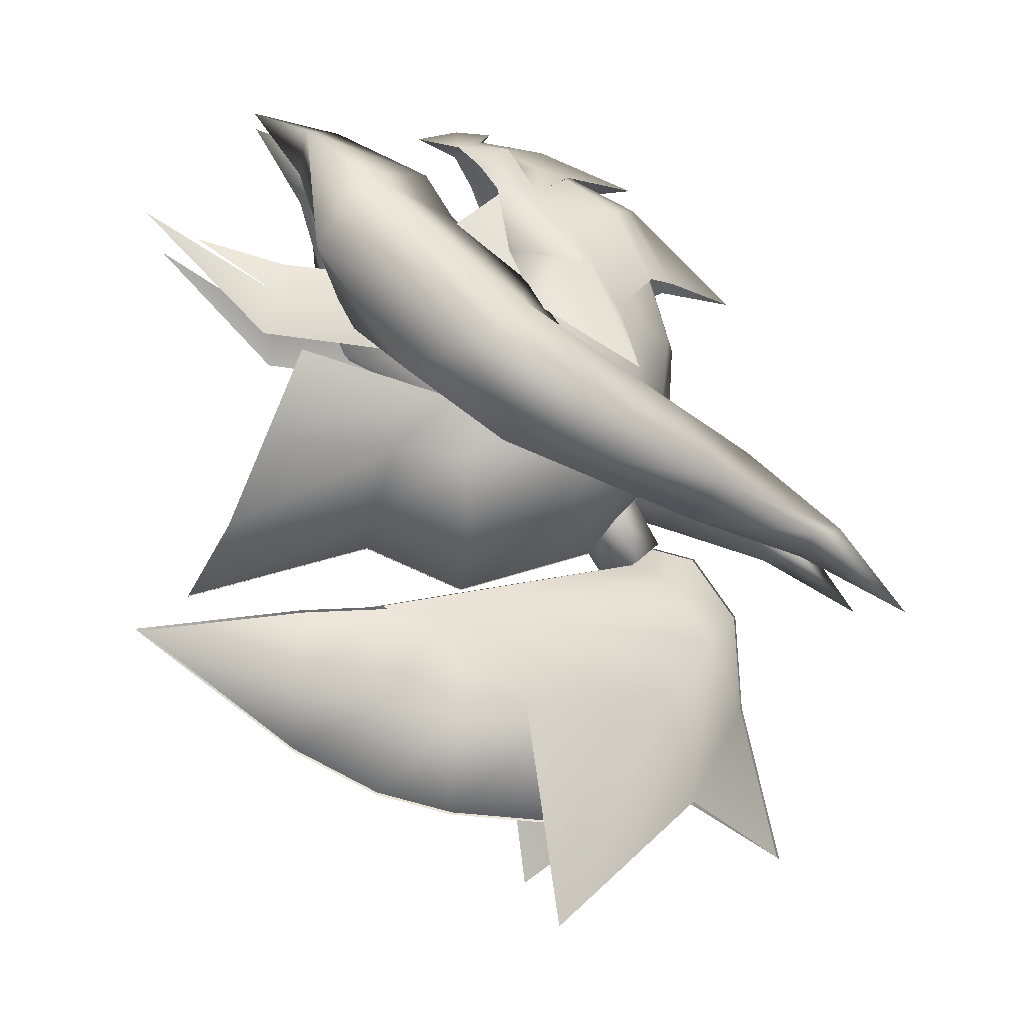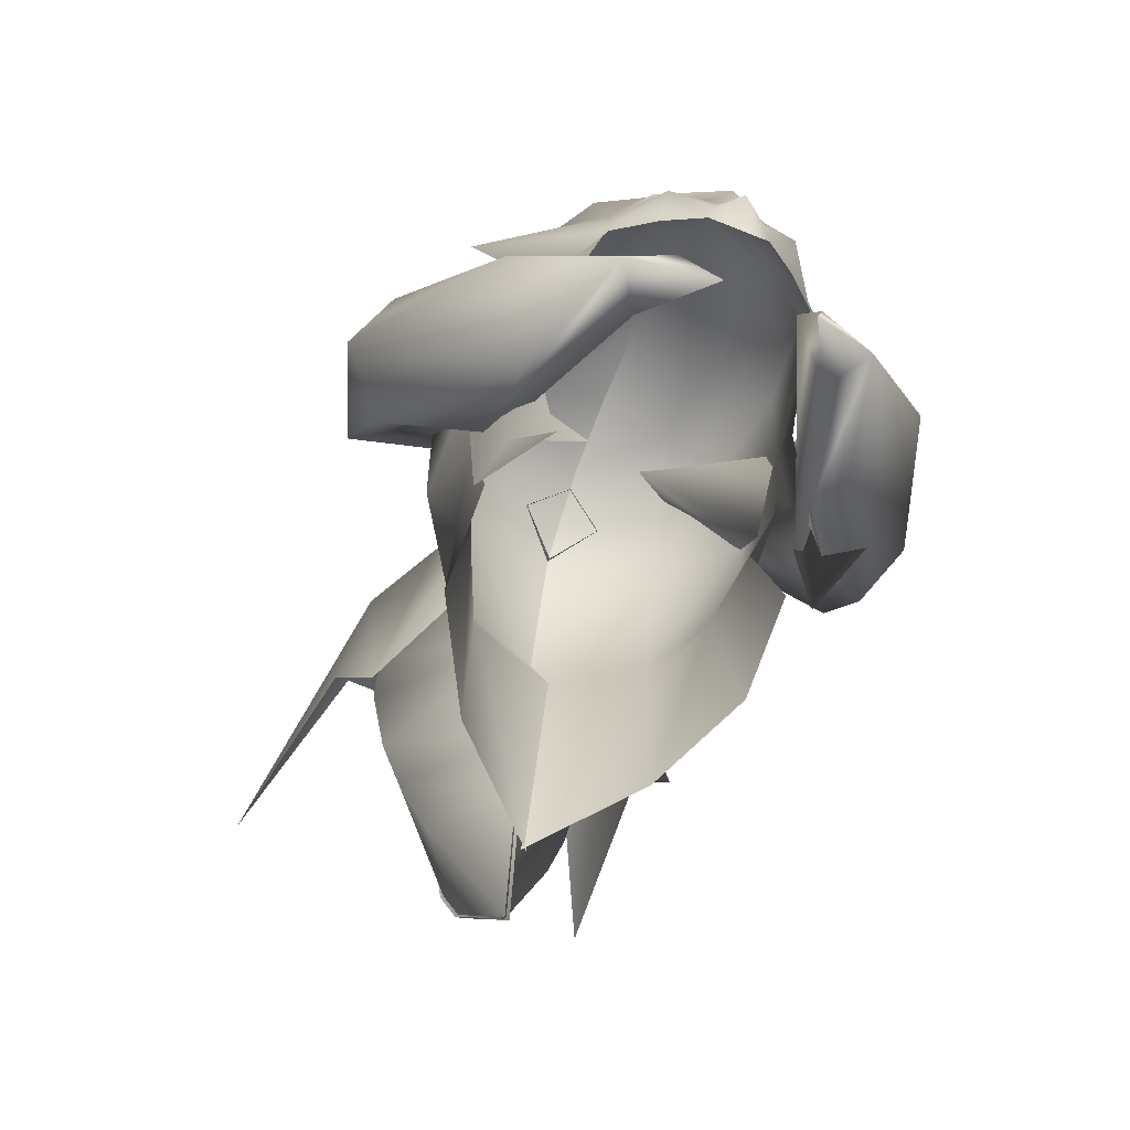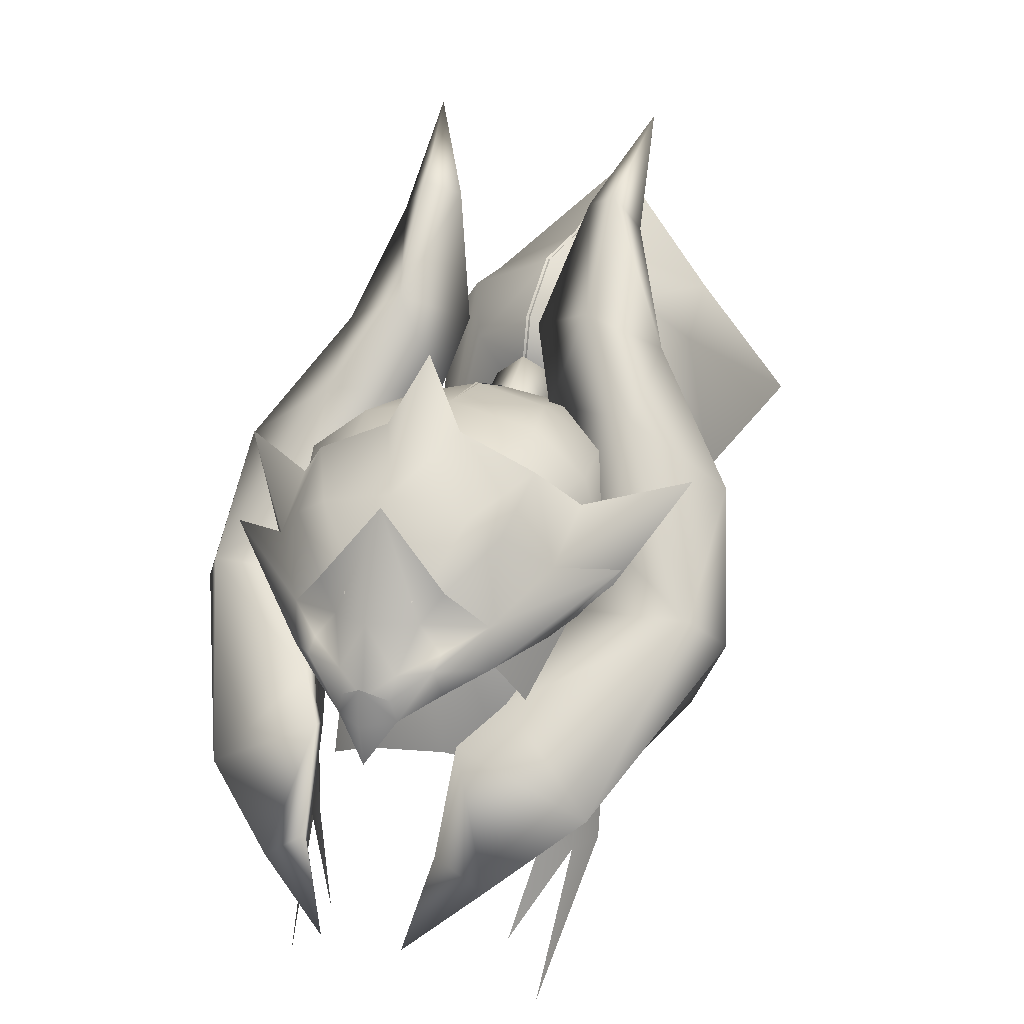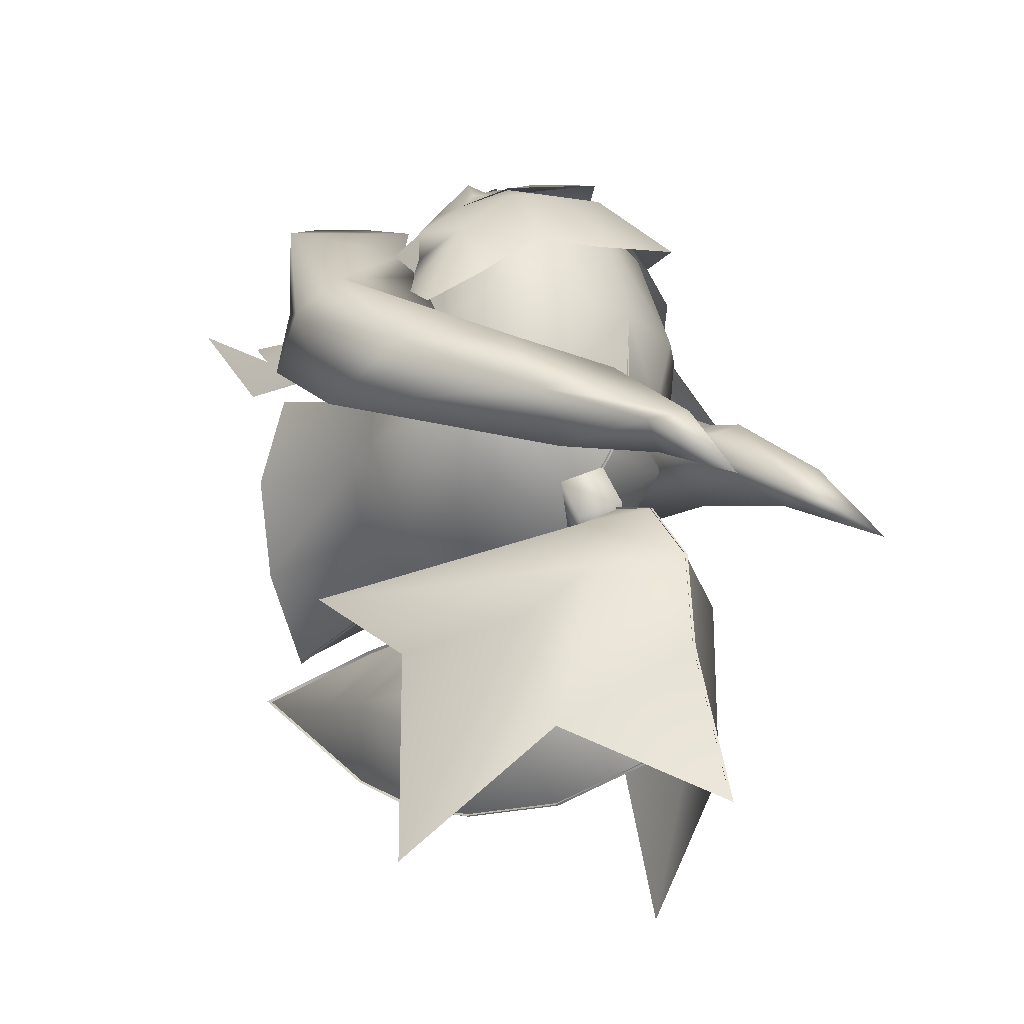
<metadata>
{"format":"obj","ext":"obj","renderer":"f3d","projection":"perspective","resolution":1024,"background":"white","views":[{"elev":-2.5,"azim":85.0,"up":"+Z"},{"elev":-61.4,"azim":-22.5,"up":"+Y"},{"elev":20.6,"azim":19.5,"up":"+Y"},{"elev":-22.0,"azim":134.7,"up":"+Z"}]}
</metadata>
<code>
g mesh00
v -6.644 52.81 -25.51
v -7.485 51.21 -19.16
v -4.912 54.22 -16.37
v 0.1191 30.41 -14.59
v -3.216 30.31 -18.82
v 0.1191 20.68 -15.69
v -6.644 52.81 -25.51
v 0.1191 56.85 -20.45
v 0.1191 59.09 -29.52
v -3.216 30.31 -18.82
v 0.1191 30 -22.93
v 8.721 43.02 -19.76
v 7.485 51.21 -19.16
v 8.13 35.02 -14.35
v 0.1191 56.48 -15.02
v -3.547 51.96 -12.96
v 0.1191 53.98 -11.54
v -6.644 52.81 -25.51
v -10.25 44.7 -32.01
v -10.25 44.7 -32.01
v -8.721 43.02 -19.76
v -7.485 51.21 -19.16
v -8.13 35.02 -14.35
v -4.912 54.22 -16.37
v -0.1191 30.41 -14.59
v 3.216 30.31 -18.82
v -0.1191 35.19 -14.39
v 4.572 35.08 -19.88
v -0.1191 39.62 -14.16
v 5.467 39.45 -20.65
v -0.1191 44.68 -14.08
v 6.145 44.83 -21.19
v 6.113 48.49 -20.99
v 10.25 44.7 -32.01
v 6.644 52.81 -25.51
v 7.485 51.21 -19.16
v 4.912 54.22 -16.37
v 3.547 51.96 -12.96
v 1.369 50.09 -11.89
v -3.216 30.31 -18.82
v -4.572 35.08 -19.88
v 0.1191 35.19 -14.39
v -5.467 39.45 -20.65
v 0.1191 39.62 -14.16
v 0.1191 44.68 -14.08
v 0.1191 56.85 -20.45
v 0.1191 56.48 -15.02
v -3.547 51.96 -12.96
v -8.13 35.02 -14.35
v -1.369 50.09 -11.89
v -0.1191 30.41 -14.59
v -0.1191 20.68 -15.69
v 3.216 30.31 -18.82
v -0.1191 30 -22.93
v 4.572 35.08 -19.88
v -0.1191 34.91 -25.51
v 5.467 39.45 -20.65
v -0.1191 39.31 -26.71
v -0.1191 46.5 -27.38
v -0.1191 53.37 -26.24
v 4.644 53.33 -20.64
v -0.1191 56.15 -20.64
v -0.1191 51.31 -10.96
v 0.1191 30 -22.93
v 0.1191 34.91 -25.51
v -4.572 35.08 -19.88
v 0.1191 39.31 -26.71
v -5.467 39.45 -20.65
v 0.1191 46.5 -27.38
v -6.145 44.83 -21.19
v 0.1191 53.37 -26.24
v -6.113 48.49 -20.99
v -4.644 53.33 -20.64
v 0.1191 51.31 -10.96
v 0.1191 56.15 -20.64
f 1 2 3
f 4 5 6
f 7 8 9
f 10 11 6
f 12 13 14
f 15 16 17
f 2 18 19
f 20 21 22
f 22 21 23
f 22 23 24
f 25 26 27
f 27 26 28
f 27 28 29
f 29 28 30
f 29 30 31
f 31 30 32
f 31 32 33
f 34 35 36
f 36 35 37
f 36 37 14
f 14 37 38
f 14 38 39
f 40 4 41
f 41 4 42
f 41 42 43
f 43 42 44
f 43 44 45
f 46 1 47
f 47 1 3
f 47 3 48
f 48 3 49
f 48 49 50
f 51 52 53
f 53 52 54
f 53 54 55
f 55 54 56
f 55 56 57
f 57 56 58
f 57 58 32
f 32 58 59
f 32 59 33
f 33 59 60
f 33 60 61
f 61 60 62
f 61 62 63
f 64 5 65
f 65 5 66
f 65 66 67
f 67 66 68
f 67 68 69
f 69 68 70
f 69 70 71
f 71 70 72
f 71 72 73
f 73 72 74
f 73 74 75
v 7.485 51.21 -19.16
v 8.721 43.02 -19.76
v 10.25 44.7 -32.01
v -0.1191 44.68 -14.08
v 6.113 48.49 -20.99
v -0.1191 51.31 -10.96
v 4.644 53.33 -20.64
v 0.1191 53.37 -26.24
v -4.644 53.33 -20.64
v 0.1191 56.15 -20.64
v 0.1191 51.31 -10.96
v -6.113 48.49 -20.99
v 0.1191 44.68 -14.08
v -6.145 44.83 -21.19
v -5.467 39.45 -20.65
f 76 77 78
f 79 80 81
f 81 80 82
f 83 84 85
f 86 87 88
f 88 87 89
f 88 89 90
v -0.1191 53.98 -11.54
v 3.547 51.96 -12.96
v -0.1191 56.48 -15.02
v 4.912 54.22 -16.37
v -0.1191 56.85 -20.45
v 6.644 52.81 -25.51
v -0.1191 59.09 -29.52
f 91 92 93
f 93 92 94
f 93 94 95
f 95 94 96
f 95 96 97
v -8.266 45.48 0.3282
v -6.429 29.4 5.045
v -6.998 39.86 3.93
v 8.266 45.48 0.3282
v 6.998 39.86 3.93
v 7.766 28.7 3.441
v 6.429 29.4 5.045
v 5.218 24.42 6.648
v 8.603 41.83 -0.8069
v 8.266 45.48 0.3282
v 8.448 28.31 0.8811
v 7.22 21.67 7.776
v -5.218 24.42 6.648
v -6.429 29.4 5.045
v -7.766 28.7 3.441
v -8.603 41.83 -0.8069
v -8.448 28.31 0.8811
v -8.266 45.48 0.3282
v -8.266 45.48 0.3282
v -8.448 28.31 0.8811
v -7.22 21.67 7.776
v -0.1191 23.74 -13.79
v 4.626 34.65 -9.289
v 4.808 26.3 -9.732
v 6.338 35.66 -5.451
v 7.653 28.46 -4.807
v 7.543 38.84 -2.551
v 7.653 30.46 0.08206
v -7.653 30.46 0.08206
v -7.543 38.84 -2.551
v -7.653 28.46 -4.807
v -6.338 35.66 -5.451
v -4.808 26.3 -9.732
v -4.626 34.65 -9.289
v 0.1191 23.74 -13.79
f 98 99 100
f 101 102 103
f 103 102 104
f 103 104 105
f 106 107 108
f 108 107 103
f 108 103 109
f 110 111 112
f 113 114 115
f 111 116 112
f 112 116 117
f 112 117 118
f 119 120 121
f 121 120 122
f 121 122 123
f 123 122 124
f 123 124 125
f 126 127 128
f 128 127 129
f 128 129 130
f 130 129 131
f 130 131 132
v 6.362 46.16 7.536
v 5.719 48.74 5.979
v 4.346 48.16 8.515
v 4.919 50.38 -6.977
v -0.1191 51.07 -7.213
v 3.646 51.41 -3.582
v -0.1191 51.46 -10.87
v 3.547 51.96 -12.96
v -0.1191 53.98 -11.54
v -8.678 39.78 -5.926
v -7.543 38.84 -2.551
v -8.603 41.83 -0.8069
v -6.577 38.99 7.346
v -8.077 43.08 3.916
v -7.615 36.56 4.117
v -4.008 49.95 7.095
v -4.346 48.16 8.515
v 0 48.87 10.15
v 6.678 43.82 6.626
v 8.266 45.48 0.3282
v 6.998 39.86 3.93
v 7.687 49.5 1.647
v 6.957 49.48 -3.573
v -0.1191 47.58 -11.22
v -0.1191 39.91 -13.4
v 5.545 46.95 -9.297
v 5.486 39.85 -11.11
v 8.816 45.87 -5.453
v 8.678 39.78 -5.926
v 1.369 50.09 -11.89
v -0.1191 34.32 -10.94
v 4.626 34.65 -9.289
v -0.1191 23.74 -13.79
v 5.461 41.89 9.554
v 6.577 38.99 7.346
v 8.077 43.08 3.916
v 7.615 36.56 4.117
v -6.362 46.16 7.536
v -8.266 45.48 0.3282
v -6.678 43.82 6.626
v -6.998 39.86 3.93
v 0.1191 47.58 -11.22
v -4.919 50.38 -6.977
v 0.1191 51.07 -7.213
v -3.646 51.41 -3.582
v -8.816 45.87 -5.453
v -5.486 39.85 -11.11
v -1.369 50.09 -11.89
v 0.1191 51.46 -10.87
v -3.547 51.96 -12.96
v 0.1191 53.98 -11.54
v 0.1191 23.74 -13.79
v -4.626 34.65 -9.289
v 0.1191 34.32 -10.94
v -6.338 35.66 -5.451
v -4.626 34.65 -9.289
v -5.461 41.89 9.554
v -0.1191 52.47 -3.147
v 0 52.69 1.08
v 4.779 51.7 1.186
v 0 50.51 8.072
v 4.008 49.95 7.095
v 8.603 41.83 -0.8069
v 7.543 38.84 -2.551
v 6.338 35.66 -5.451
v 4.626 34.65 -9.289
v -0.1191 34.32 -10.94
v -4.779 51.7 1.186
v 0.1191 52.47 -3.147
v 0.1191 34.32 -10.94
v 0.1191 39.91 -13.4
v -5.545 46.95 -9.297
v -6.957 49.48 -3.573
v -7.687 49.5 1.647
v -5.719 48.74 5.979
f 133 134 135
f 136 137 138
f 139 140 141
f 142 143 144
f 145 146 147
f 148 149 150
f 133 151 152
f 152 151 153
f 134 133 154
f 154 133 152
f 154 152 155
f 137 136 156
f 157 158 159
f 159 158 160
f 159 160 161
f 140 139 162
f 163 164 165
f 166 167 168
f 168 167 169
f 170 171 172
f 172 171 173
f 174 175 176
f 176 175 177
f 144 171 142
f 142 171 178
f 142 178 179
f 180 181 182
f 182 181 183
f 184 185 186
f 143 142 187
f 187 142 179
f 187 179 188
f 146 145 189
f 137 190 138
f 138 190 191
f 138 191 192
f 192 191 193
f 192 193 194
f 158 155 160
f 160 155 152
f 160 152 161
f 161 152 195
f 161 195 196
f 196 197 161
f 161 197 198
f 161 198 159
f 159 198 199
f 159 199 157
f 148 193 200
f 200 193 191
f 200 191 177
f 177 191 201
f 177 201 176
f 202 188 203
f 203 188 179
f 203 179 204
f 204 179 178
f 204 178 205
f 205 178 171
f 205 171 206
f 206 171 170
f 206 170 207
f 207 170 149
f 148 150 193
f 193 150 135
f 193 135 194
f 194 135 134
f 194 134 192
f 192 134 154
f 192 154 138
f 138 154 155
f 138 155 136
f 136 155 158
f 136 158 156
f 156 158 157
f 149 148 207
f 207 148 200
f 207 200 206
f 206 200 177
f 206 177 205
f 205 177 175
f 205 175 204
f 204 175 174
f 204 174 203
v -5.532 48.41 8.518
v -5.308 43.97 9.632
v -3.288 45.89 10.82
v 7.812 48.37 2.601
v 5.952 50.57 4.549
v 7.545 46.26 6.365
v 5.532 48.41 8.518
v 5.308 43.97 9.632
v 3.288 45.89 10.82
v 3.392 46 10.87
v 2.266 44.44 11.49
v 1.516 42.1 12.9
v 3.429 43.01 11.53
v 5.308 43.97 9.632
v -7.545 46.26 6.365
v -5.952 50.57 4.549
v -7.812 48.37 2.601
v -3.392 46 10.87
v -2.266 44.44 11.49
v -3.429 43.01 11.53
v -1.516 42.1 12.9
f 208 209 210
f 211 212 213
f 213 212 214
f 213 214 215
f 215 214 216
f 217 218 215
f 219 220 218
f 218 220 221
f 209 208 222
f 222 208 223
f 222 223 224
f 225 209 226
f 226 209 227
f 226 227 228
v 6.102 30.67 12.83
v 3.885 37.61 10.76
v 3.584 32.52 13.17
v -5.615 39.07 8
v -3.885 37.61 10.76
v -7.679 33.02 1.567
v -8.141 31.27 5.804
v -12.87 36.06 -1.501
v -2.266 44.44 11.49
v 0 50.11 10.77
v -3.392 46 10.87
v -3.381 42.46 12.52
v -3.429 43.01 11.53
v -5.308 43.97 9.632
v 0 51.82 -10.61
v 0 48.69 -12.87
v -1.93 50.31 -11.69
v -13.88 47.81 -3.767
v -13.63 42.42 2.171
v -8.749 51.36 -2.854
v 5.41 56.22 -5.416
v 9.147 54.17 -7.227
v 5.556 61.67 -9.86
v 2.025 54.76 -7.365
v 3.805 60.93 -10.86
v 5.372 59.33 -11.47
v 6.3 65.29 -14.71
v 13.63 42.42 2.171
v 13.88 47.81 -3.767
v 8.749 51.36 -2.854
v 7.679 33.02 1.567
v 8.141 31.27 5.804
v 12.87 36.06 -1.501
v 10.51 33.93 9.607
v 8.141 31.27 5.804
v 15.13 40.41 0.01954
v 0 44.59 12.44
v 2.163 45.69 11.18
v 0 50.37 9.519
v 3.381 42.46 12.52
v 5.362 41.68 9.788
v 5.308 43.97 9.632
v 3.288 45.89 10.82
v 3.92 49.32 8.869
v 2.163 45.69 11.18
v 0 41.62 14.02
v 1.584 39.64 12.94
v 1.289 40.82 13.18
v 1.289 40.82 13.18
v 1.584 39.64 12.94
v 3.473 40.75 11.51
v 1.988 52.43 4.862
v 0 56.06 3.906
v 5.532 48.41 8.518
v 5.952 50.57 4.549
v 1.988 52.43 4.862
v 0 40.98 13.6
v 1.516 42.1 12.9
v 0 44.75 12.99
v 2.266 44.44 11.49
v 3.392 46 10.87
v 7.19 42.2 5.904
v 9.178 43.48 2.633
v 7.545 46.26 6.365
v 12.68 48.89 -1.293
v 7.812 48.37 2.601
v 7.545 46.26 6.365
v 5.308 43.97 9.632
v 10.73 45.98 4.825
v 5.362 41.68 9.788
v 7.19 42.2 5.904
v 7.545 46.26 6.365
v 10.73 45.98 4.825
v 7.19 42.2 5.904
v 1.289 40.82 13.18
v 1.516 42.1 12.9
v 3.381 42.46 12.52
v 3.429 43.01 11.53
v 5.308 43.97 9.632
v -8.062 43.14 4.057
v -8.489 40.5 0.6125
v -8.702 42.29 -3.072
v -3.805 60.93 -10.86
v -6.3 65.29 -14.71
v -5.556 61.67 -9.86
v -10.51 33.93 9.607
v -15.13 40.41 0.01954
v -13.23 41.37 -5.386
v -3.224 50.79 -5.748
v -8.844 45.52 0.6418
v -6.102 30.67 12.83
v -5.308 43.97 9.632
v -5.362 41.68 9.788
v -3.381 42.46 12.52
v -2.163 45.69 11.18
v -3.92 49.32 8.869
v -3.288 45.89 10.82
v 0 39.6 14.16
v -1.584 39.64 12.94
v 0 37.34 13.7
v -1.289 40.82 13.18
v -3.473 40.75 11.51
v -1.584 39.64 12.94
v -1.289 40.82 13.18
v -1.988 52.43 4.862
v -2.163 45.69 11.18
v -1.988 52.43 4.862
v -5.952 50.57 4.549
v -5.532 48.41 8.518
v -1.516 42.1 12.9
v -1.937 50.3 -11.69
v 1.93 50.31 -11.69
v -7.812 48.37 2.601
v -12.68 48.89 -1.293
v -7.545 46.26 6.365
v -9.178 43.48 2.633
v -7.19 42.2 5.904
v -7.19 42.2 5.904
v -5.362 41.68 9.788
v -10.73 45.98 4.825
v -5.308 43.97 9.632
v -7.545 46.26 6.365
v -7.19 42.2 5.904
v -10.73 45.98 4.825
v -7.545 46.26 6.365
v -1.516 42.1 12.9
v -1.289 40.82 13.18
v 8.702 42.29 -3.072
v 3.224 50.79 -5.748
v 13.23 41.37 -5.386
v 6.138 52.85 -9.348
v 6.938 59.93 -10.22
v 12.87 36.06 -1.501
v 8.489 40.5 0.6125
v 8.062 43.14 4.057
v 8.844 45.52 0.6418
v 5.615 39.07 8
v 8.844 45.52 0.6418
v -5.41 56.22 -5.416
v -9.147 54.17 -7.227
v -6.938 59.93 -10.22
v -6.138 52.85 -9.348
v -5.372 59.33 -11.47
v -2.025 54.76 -7.365
v 1.937 50.3 -11.69
v 2.068 48.97 -9.078
v 0 47.37 -10.87
v -2.068 48.97 -9.078
v 0 50.34 -7.94
v 4.685 30.25 10.58
v 2.227 27.59 14.59
v -4.685 30.25 10.58
v -3.584 32.52 13.17
v -2.227 27.59 14.59
v -8.141 31.27 5.804
v -12.87 36.06 -1.501
v -8.844 45.52 0.6418
v -5.41 56.22 -5.416
f 229 230 231
f 232 233 234
f 234 235 236
f 237 238 239
f 240 241 242
f 243 244 245
f 246 247 248
f 249 250 251
f 252 253 254
f 254 253 255
f 256 257 258
f 229 259 260
f 260 259 261
f 230 229 262
f 262 229 263
f 262 263 264
f 265 266 267
f 268 269 270
f 271 272 273
f 274 275 276
f 277 278 268
f 268 278 279
f 268 279 269
f 266 272 267
f 267 272 280
f 267 280 281
f 271 282 272
f 272 282 283
f 272 283 284
f 285 286 287
f 287 286 288
f 287 288 238
f 238 288 289
f 290 291 292
f 292 291 293
f 292 293 294
f 295 296 297
f 297 296 298
f 297 298 299
f 300 301 302
f 285 303 304
f 304 303 305
f 304 305 306
f 306 305 307
f 308 309 310
f 311 312 313
f 233 232 314
f 314 232 247
f 314 247 315
f 316 317 310
f 310 317 318
f 310 318 308
f 235 234 319
f 320 321 322
f 323 324 325
f 326 327 328
f 329 327 274
f 274 327 326
f 274 326 275
f 275 326 328
f 321 330 322
f 322 330 331
f 322 331 332
f 281 333 267
f 267 333 324
f 267 324 265
f 265 324 334
f 335 336 324
f 324 336 337
f 324 337 325
f 238 237 287
f 287 237 338
f 287 338 285
f 339 243 340
f 341 342 343
f 343 342 344
f 343 344 345
f 346 347 348
f 348 347 349
f 348 349 350
f 351 352 353
f 241 240 354
f 354 240 355
f 354 355 285
f 356 357 358
f 358 357 359
f 358 359 250
f 250 359 360
f 250 360 251
f 358 361 356
f 356 361 259
f 356 259 362
f 362 259 363
f 362 363 356
f 356 363 364
f 356 364 357
f 259 365 363
f 363 365 256
f 363 256 366
f 366 256 258
f 366 258 357
f 248 367 368
f 368 367 369
f 368 369 370
f 370 369 371
f 370 371 372
f 372 317 370
f 370 317 316
f 370 316 368
f 368 316 246
f 368 246 248
f 244 243 373
f 373 243 374
f 373 374 244
f 244 374 375
f 244 375 376
f 340 244 339
f 339 244 376
f 339 376 243
f 243 376 377
f 243 377 374
f 230 378 231
f 231 378 379
f 231 379 229
f 229 379 378
f 229 378 259
f 259 378 230
f 259 230 365
f 365 230 262
f 365 262 256
f 256 262 264
f 256 264 257
f 252 249 253
f 253 249 251
f 253 251 255
f 255 251 360
f 255 360 254
f 254 360 359
f 254 359 252
f 252 359 357
f 252 357 249
f 249 357 258
f 249 258 250
f 250 258 257
f 250 257 358
f 358 257 264
f 358 264 361
f 361 264 263
f 380 381 382
f 382 381 319
f 382 319 380
f 380 319 234
f 380 234 381
f 381 234 233
f 381 233 319
f 319 233 314
f 319 314 383
f 383 314 315
f 383 315 384
f 247 246 315
f 315 246 316
f 315 316 384
f 384 316 310
f 384 310 234
f 234 310 309
f 234 309 232
f 232 309 308
f 232 308 247
f 247 308 385
f 247 385 248
f 248 385 317
f 248 317 386
f 386 317 372
f 386 372 311
f 311 372 371
f 311 371 312
f 312 371 369
f 312 369 313
f 313 369 367
f 313 367 311

</code>
